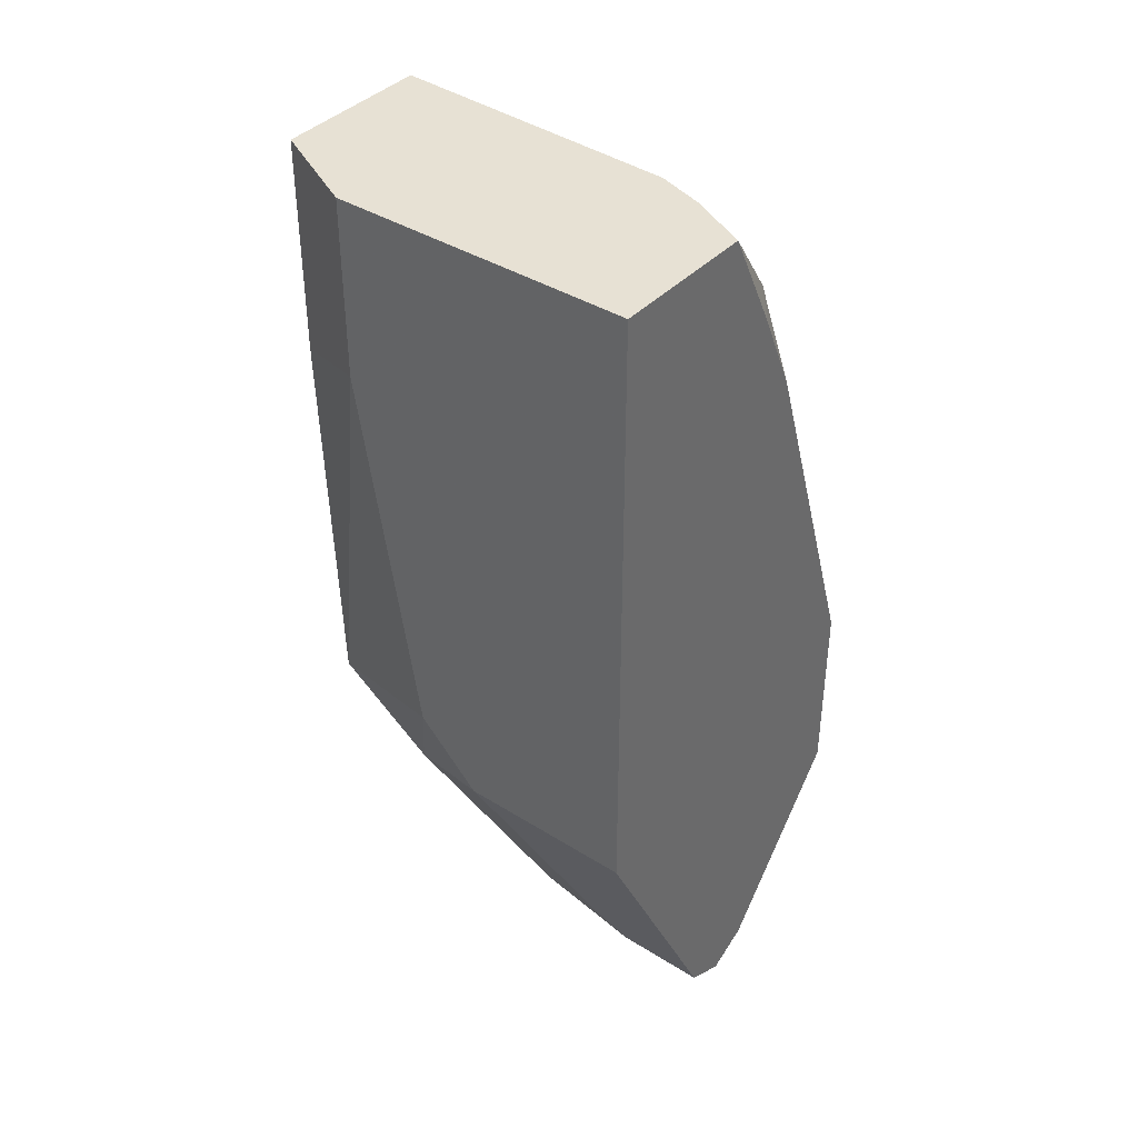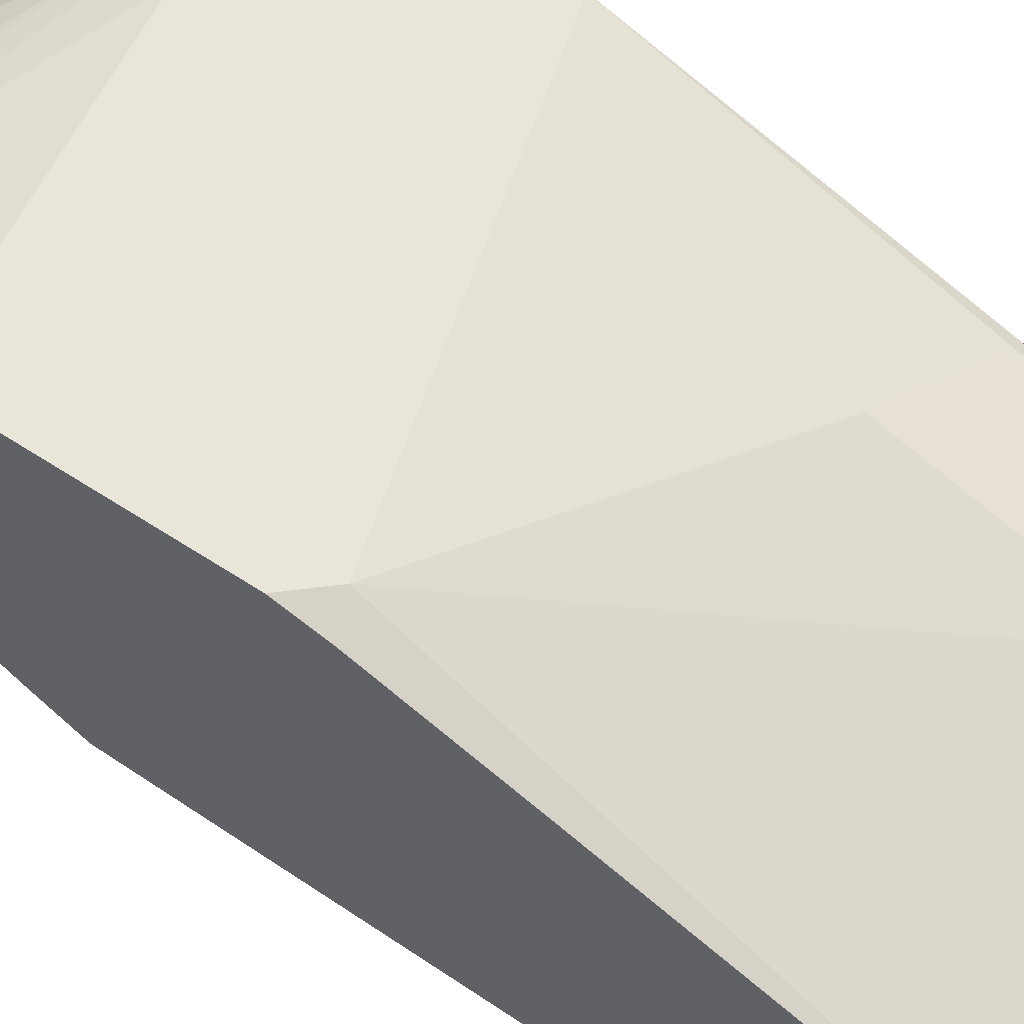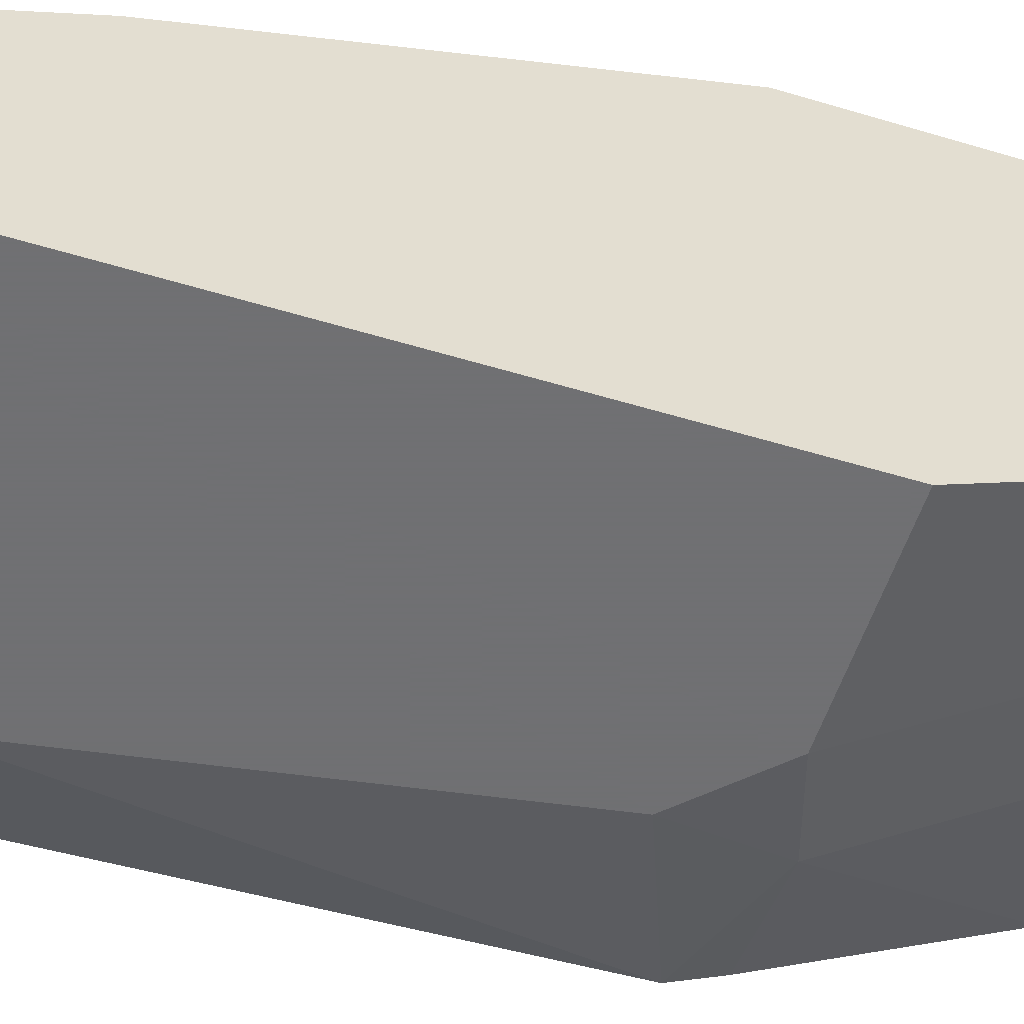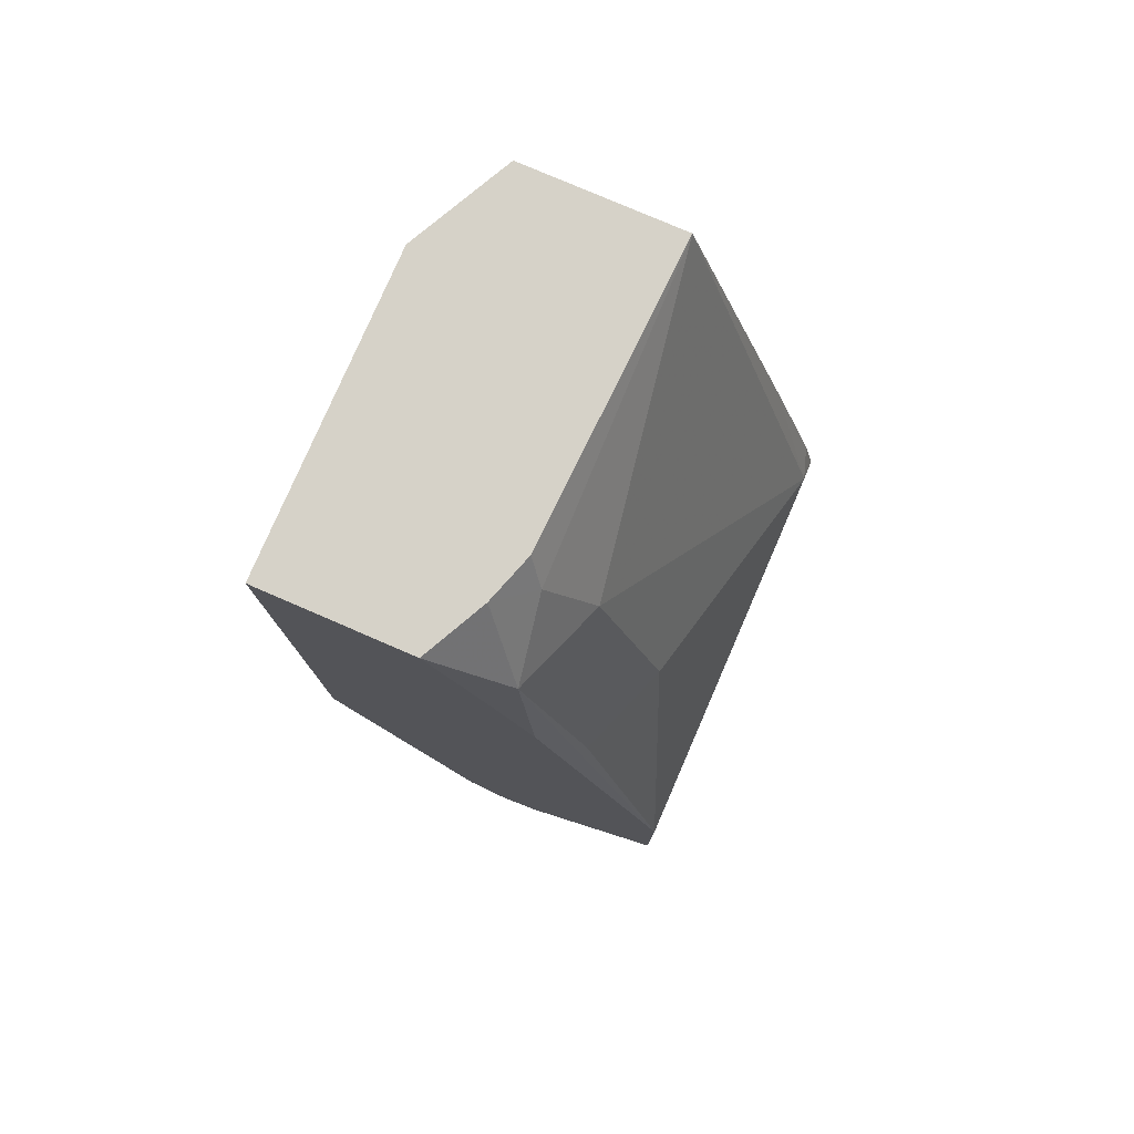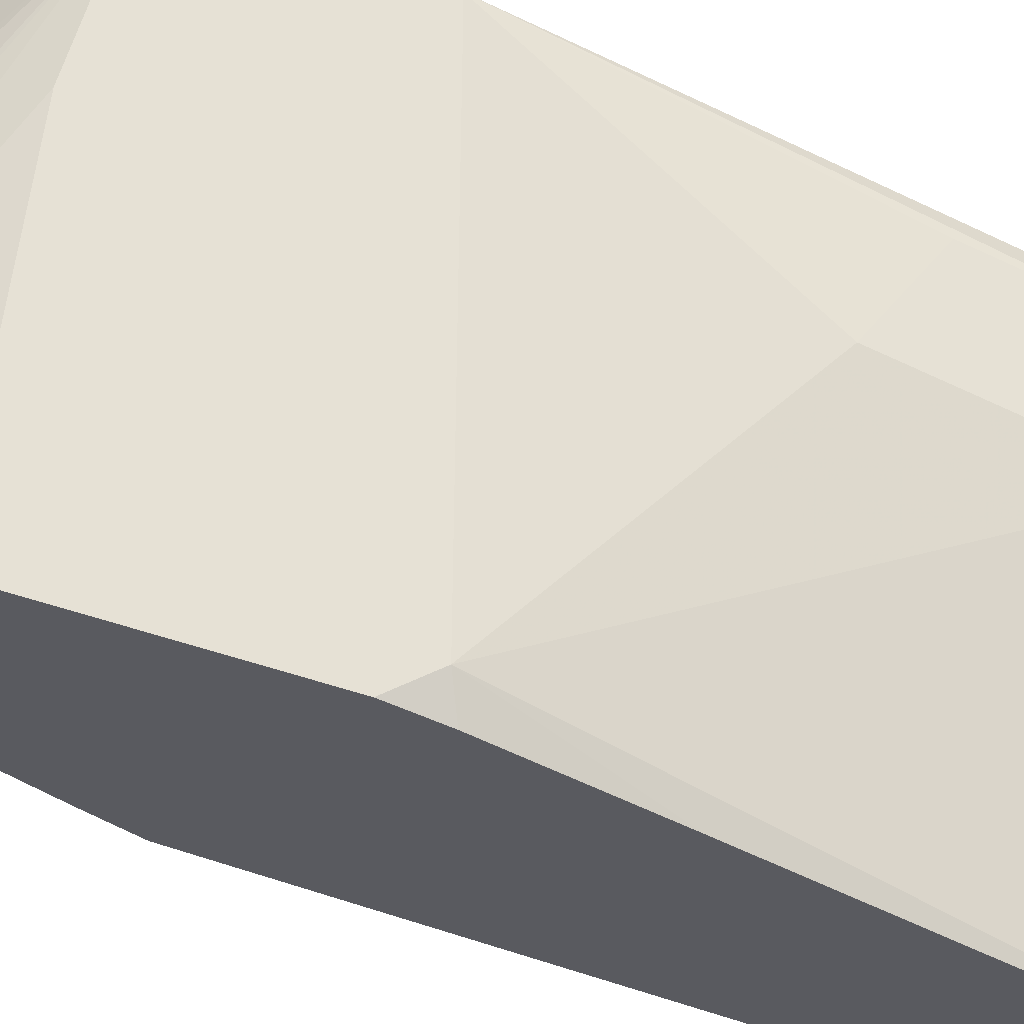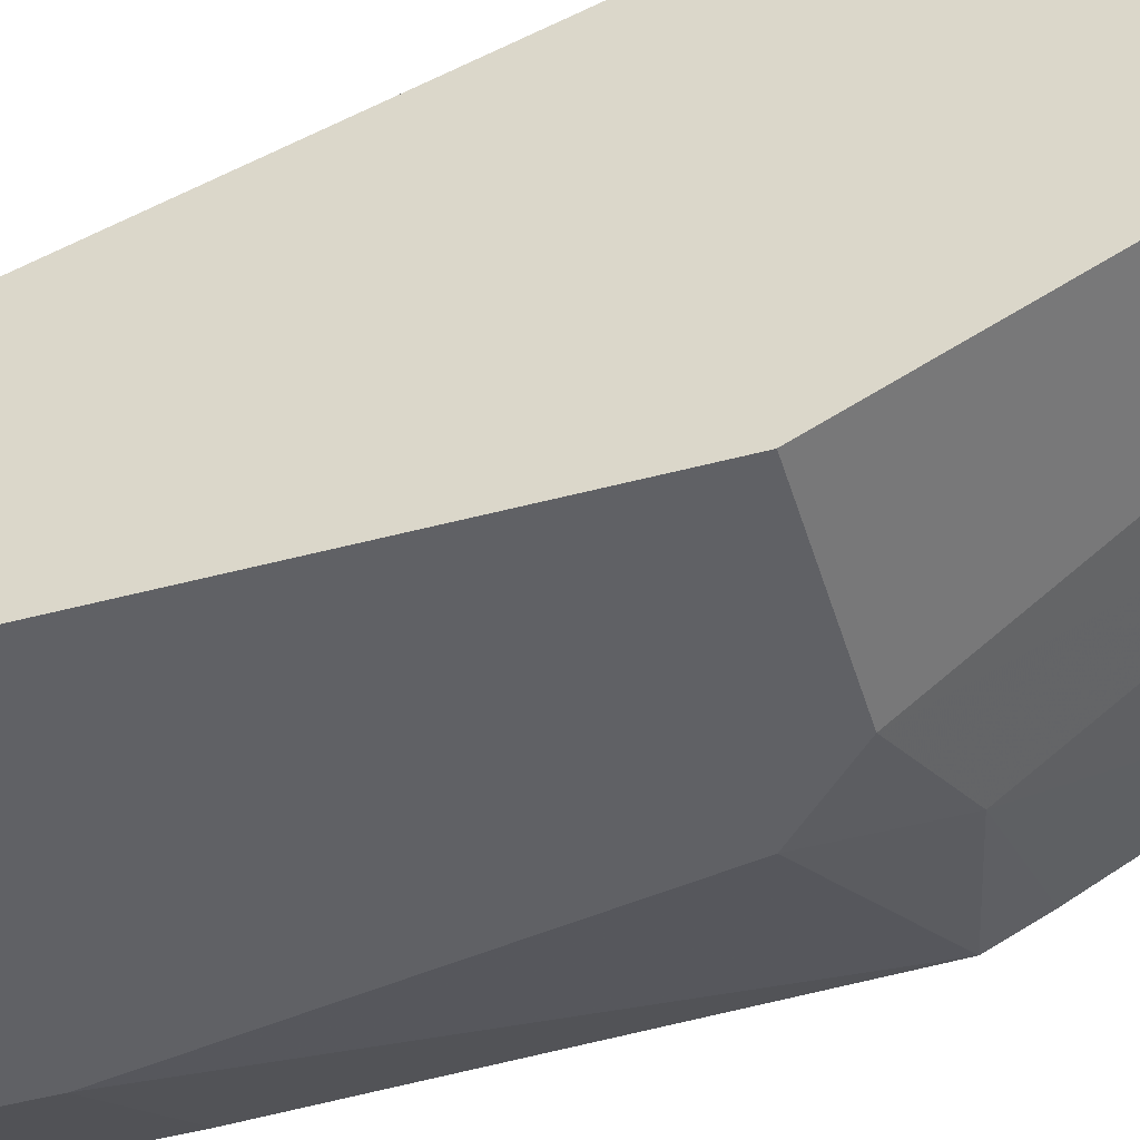
<metadata>
{"format":"obj","ext":"obj","renderer":"f3d","projection":"perspective","resolution":1024,"background":"white","views":[{"elev":39.4,"azim":38.0,"up":"+Z"},{"elev":58.2,"azim":-55.5,"up":"+Y"},{"elev":-55.0,"azim":72.3,"up":"+Y"},{"elev":78.1,"azim":113.4,"up":"+Z"},{"elev":64.1,"azim":-72.8,"up":"+Y"},{"elev":-47.9,"azim":106.7,"up":"+Y"}]}
</metadata>
<code>
v 0.02598 -0.5725 -0.1999
v -0.005296 -0.5569 -0.1999
v 0.02598 -0.6487 -0.1999
v 0.02598 -0.545 -0.2531
v 0.01621 -0.5352 -0.2433
v -0.02163 -0.5406 -0.2163
v -0.0298 -0.5488 -0.1999
v -0.1297 -0.6487 -0.1999
v 0.02598 -0.6487 -0.519
v 0.02598 -0.5242 -0.2971
v 0.01621 -0.5028 -0.3406
v -0.03244 -0.4865 -0.3568
v -0.03244 -0.519 -0.2595
v 0.02598 -0.4586 -0.4865
v -0.1812 -0.5419 -0.1999
v -0.1812 -0.623 -0.1999
v -0.1297 -0.6487 -0.2919
v -0.06489 -0.6487 -0.519
v 0.02598 -0.5806 -0.6552
v -0.1669 -0.4586 -0.4289
v 0.02598 -0.4586 -0.5836
v -0.1812 -0.4865 -0.3568
v -0.1812 -0.623 -0.311
v -0.1812 -0.6163 -0.519
v -0.09731 -0.6487 -0.4865
v -0.1135 -0.6325 -0.5352
v -0.08108 -0.5676 -0.6649
v -0.03244 -0.5838 -0.6487
v -0.02163 -0.573 -0.6703
v 0.02598 -0.573 -0.6703
v -0.1812 -0.4586 -0.4447
v -0.1812 -0.4641 -0.4225
v 0.02598 -0.5298 -0.6703
v -0.1135 -0.5028 -0.673
v -0.1297 -0.4974 -0.6703
v -0.1812 -0.491 -0.6695
v -0.1812 -0.4865 -0.6606
v -0.1812 -0.477 -0.6392
v 0.02562 -0.4586 -0.5836
v -0.1812 -0.6067 -0.538
v -0.1812 -0.6055 -0.5406
v -0.1812 -0.5476 -0.6449
v -0.1812 -0.5352 -0.6649
v -0.1514 -0.5406 -0.6703
v -0.03244 -0.5514 -0.6811
v 0.02598 -0.5579 -0.6779
v -0.1812 -0.4586 -0.5591
v 0.02598 -0.5341 -0.6725
v 0.02598 -0.5514 -0.6811
v -0.1297 -0.519 -0.6811
v -0.1622 -0.519 -0.6811
v -0.1812 -0.5152 -0.6773
v -0.03613 -0.4586 -0.5835
f 20 31 32
f 20 32 22
f 21 33 34
f 21 38 39
f 21 35 36
f 21 36 37
f 24 40 26
f 19 29 30
f 21 34 35
f 18 29 19
f 15 40 24
f 18 27 28
f 18 26 27
f 18 25 26
f 17 24 25
f 17 23 24
f 15 23 16
f 15 24 23
f 24 26 25
f 15 41 40
f 15 42 41
f 15 43 42
f 18 28 29
f 26 40 41
f 29 46 30
f 26 42 27
f 15 52 43
f 45 49 46
f 45 50 49
f 45 51 50
f 44 51 45
f 43 51 44
f 43 52 51
f 38 53 39
f 38 47 53
f 36 51 52
f 26 41 42
f 36 50 51
f 34 50 36
f 34 49 50
f 34 48 49
f 33 48 34
f 29 45 46
f 29 44 45
f 27 29 28
f 27 44 29
f 27 43 44
f 27 42 43
f 34 36 35
f 15 36 52
f 21 37 38
f 15 38 37
f 3 25 18
f 3 17 25
f 3 8 17
f 2 5 6
f 2 6 7
f 1 5 2
f 1 4 5
f 1 10 4
f 1 14 10
f 1 21 14
f 1 33 21
f 1 48 33
f 1 49 48
f 1 46 49
f 1 30 46
f 1 19 30
f 1 9 19
f 1 3 9
f 1 8 3
f 1 16 8
f 1 7 15
f 1 2 7
f 15 37 36
f 3 18 9
f 4 10 5
f 1 15 16
f 5 12 13
f 5 11 12
f 15 47 38
f 15 31 47
f 15 22 32
f 15 20 22
f 14 31 20
f 14 47 31
f 14 53 47
f 14 39 53
f 14 21 39
f 13 20 15
f 15 32 31
f 12 20 13
f 11 14 12
f 9 18 19
f 8 23 17
f 8 16 23
f 6 13 15
f 6 15 7
f 5 14 11
f 5 13 6
f 5 10 14
f 12 14 20

</code>
